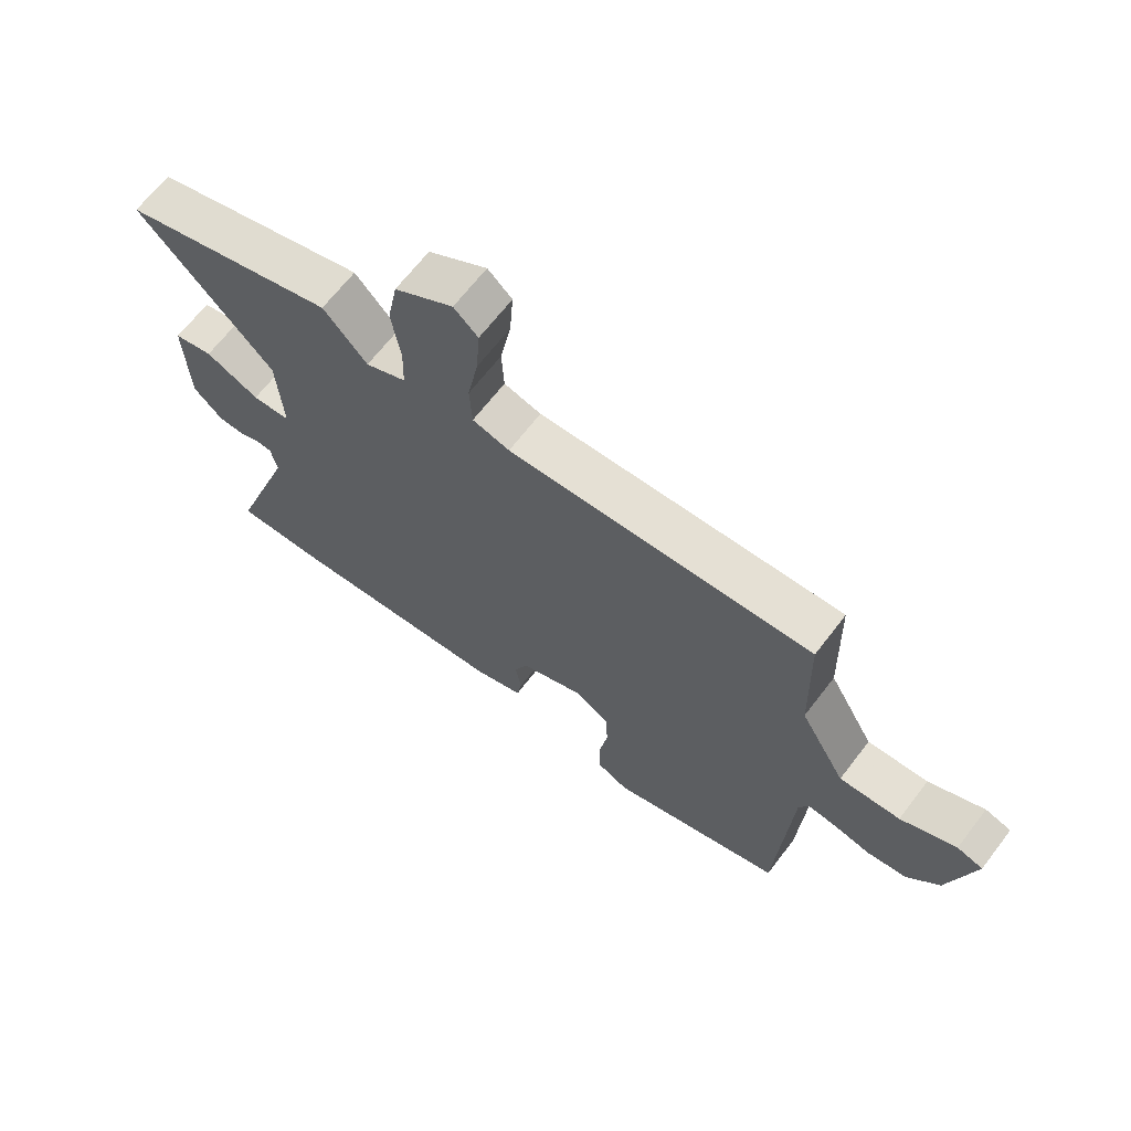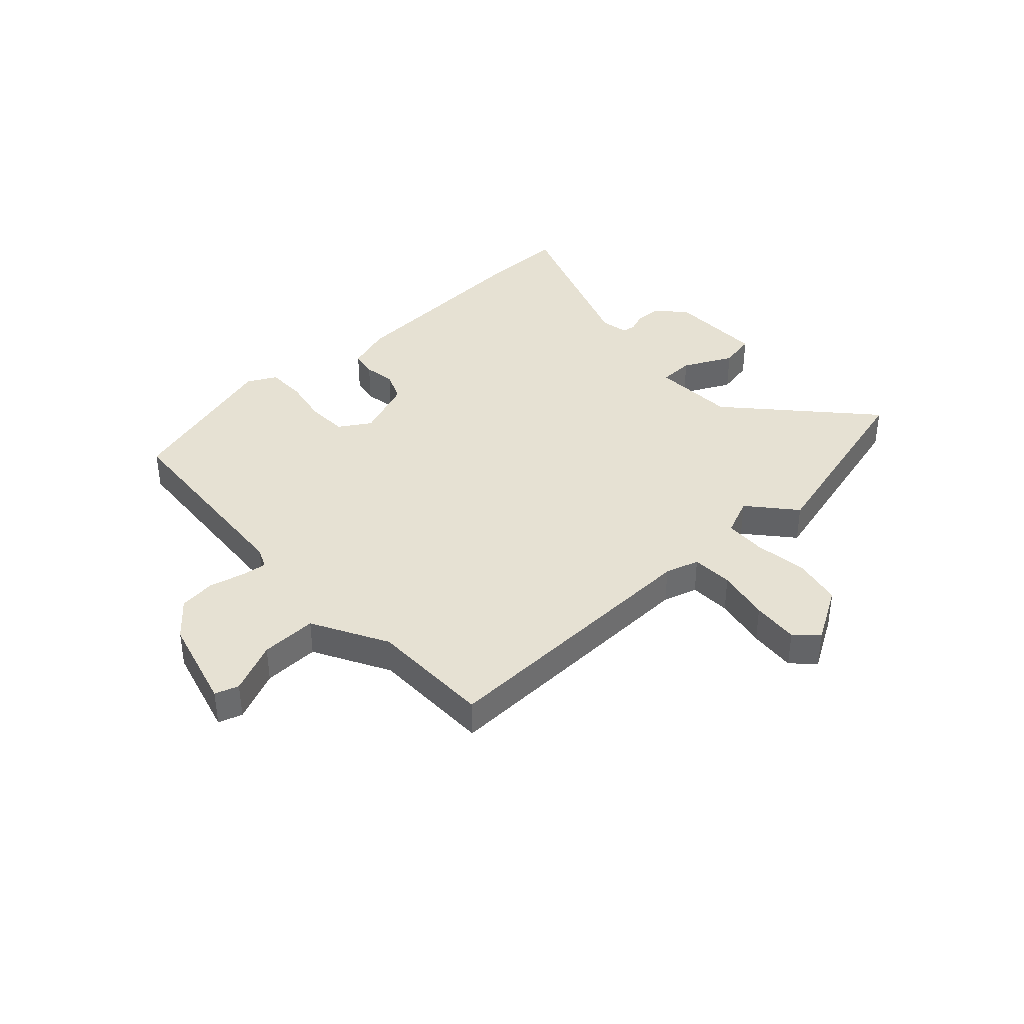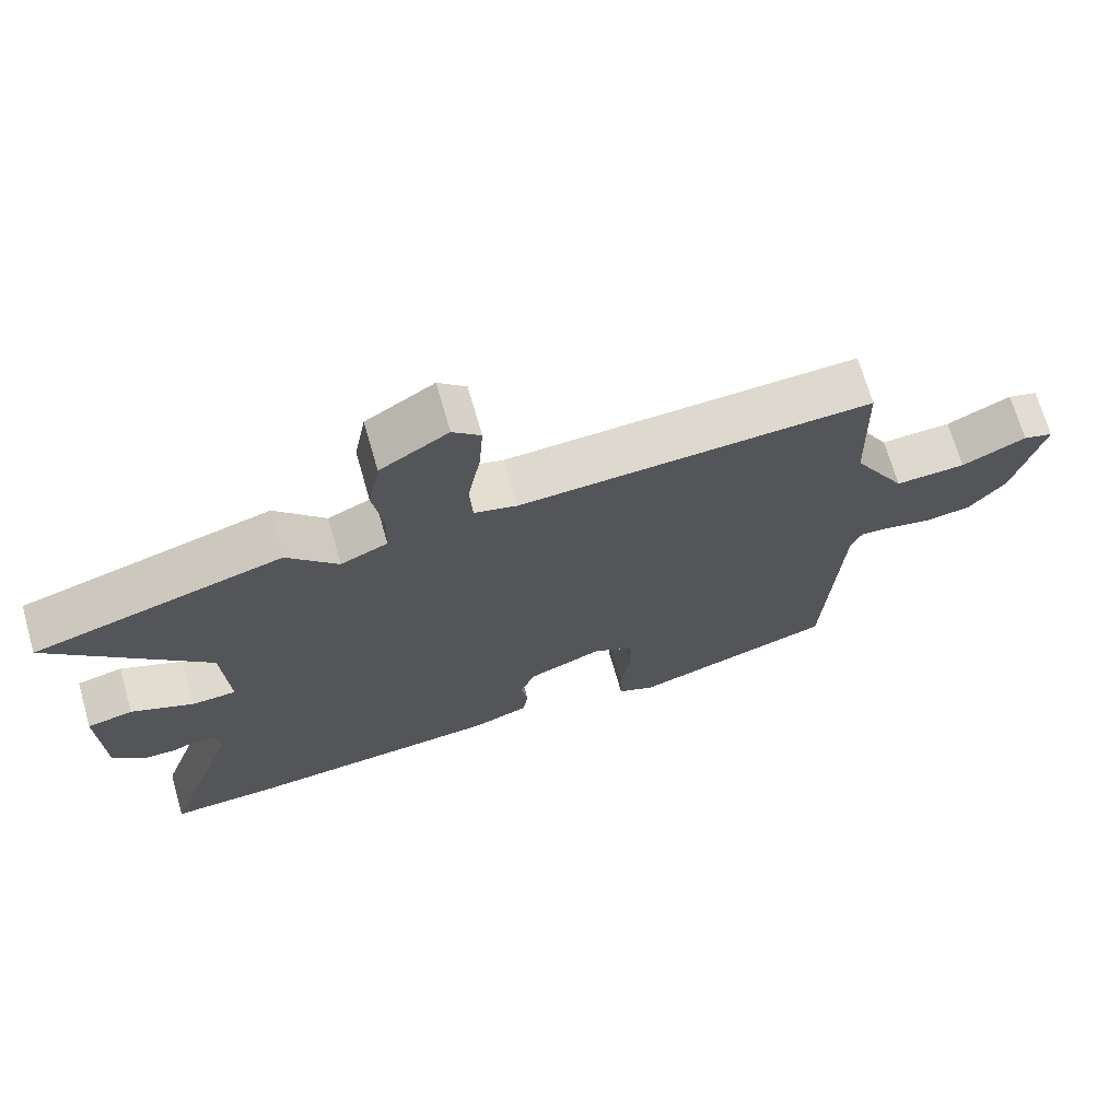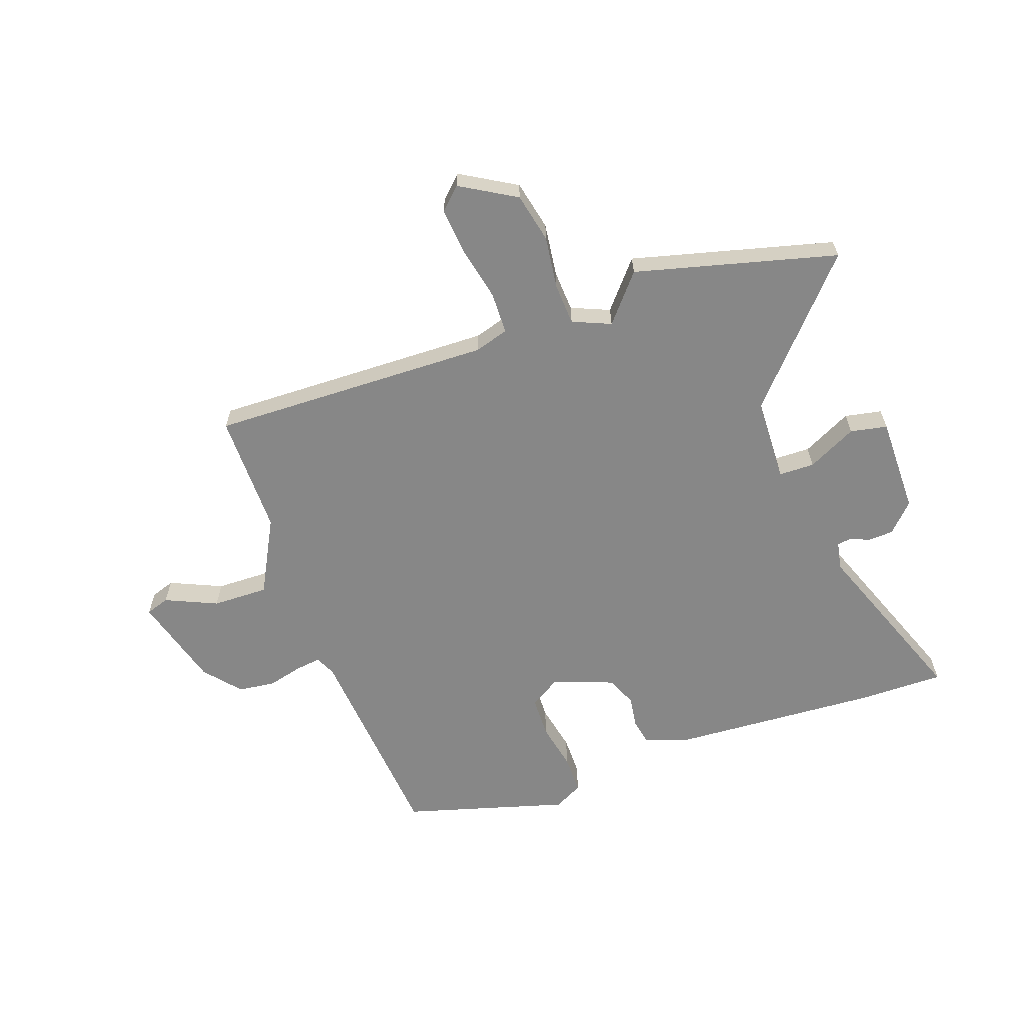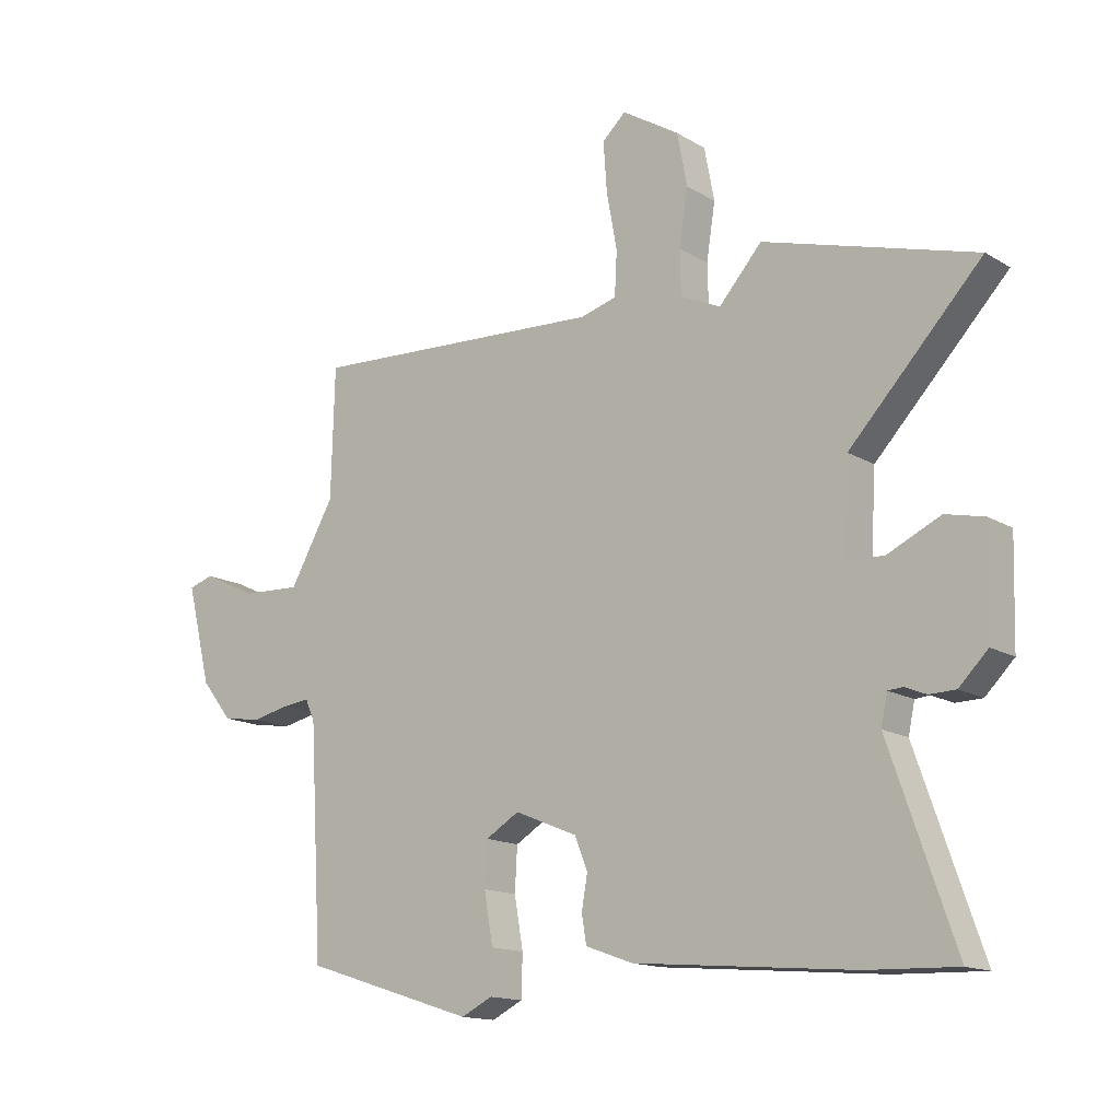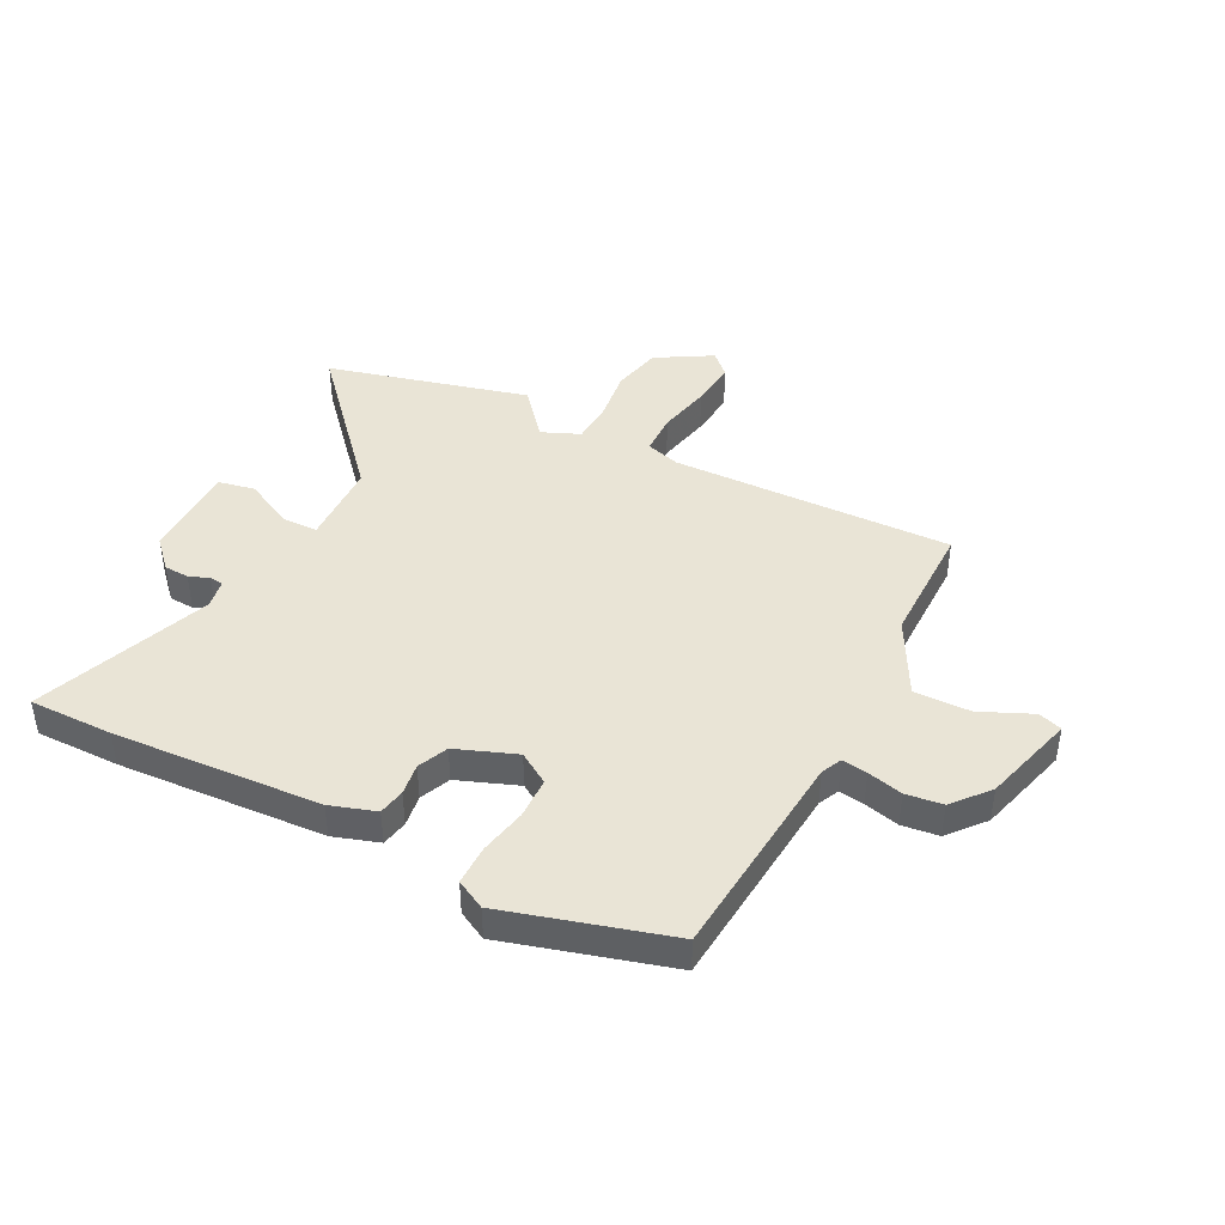
<metadata>
{"format":"obj","ext":"obj","renderer":"f3d","projection":"perspective","resolution":1024,"background":"white","views":[{"elev":66.6,"azim":-142.5,"up":"+Z"},{"elev":38.6,"azim":-41.6,"up":"+Y"},{"elev":69.9,"azim":163.9,"up":"+Z"},{"elev":-62.4,"azim":21.1,"up":"+Y"},{"elev":-14.7,"azim":38.3,"up":"+Z"},{"elev":42.7,"azim":-151.3,"up":"+Y"}]}
</metadata>
<code>
v -0.499 0.07 0.534
v 0.008 0.07 0.507
v 0.07 0.07 0.524
v 0.074 0.07 0.599
v 0.056 0.07 0.696
v 0.05 0.07 0.781
v 0.09 0.07 0.818
v 0.188 0.07 0.757
v 0.205 0.07 0.667
v 0.19 0.07 0.572
v 0.192 0.07 0.497
v 0.26 0.07 0.466
v 0.333 0.07 0.548
v 0.693 0.07 0.444
v 0.468 0.07 0.206
v 0.459 0.07 0.054
v 0.523 0.07 0.051
v 0.613 0.07 0.093
v 0.679 0.07 0.078
v 0.674 0.07 -0.097
v 0.625 0.07 -0.146
v 0.58 0.07 -0.147
v 0.544 0.07 -0.132
v 0.519 0.07 -0.134
v 0.508 0.07 -0.185
v 0.619 0.07 -0.504
v 0.468 0.07 -0.499
v 0.094 0.07 -0.466
v 0.013 0.07 -0.437
v 0.005 0.07 -0.389
v 0.015 0.07 -0.332
v -0.007 0.07 -0.277
v -0.114 0.07 -0.233
v -0.171 0.07 -0.267
v -0.175 0.07 -0.341
v -0.16 0.07 -0.427
v -0.162 0.07 -0.498
v -0.215 0.07 -0.524
v -0.508 0.07 -0.431
v -0.53 0.07 -0.047
v -0.546 0.07 -0.01
v -0.592 0.07 -0.015
v -0.656 0.07 -0.029
v -0.722 0.07 -0.019
v -0.775 0.07 0.047
v -0.817 0.07 0.215
v -0.774 0.07 0.228
v -0.682 0.07 0.184
v -0.581 0.07 0.179
v -0.505 0.07 0.313
v -0.499 0 0.534
v 0.008 0 0.507
v 0.07 0 0.524
v 0.074 0 0.599
v 0.056 0 0.696
v 0.05 0 0.781
v 0.09 0 0.818
v 0.188 0 0.757
v 0.205 0 0.667
v 0.19 0 0.572
v 0.192 0 0.497
v 0.26 0 0.466
v 0.333 0 0.548
v 0.693 0 0.444
v 0.468 0 0.206
v 0.459 0 0.054
v 0.523 0 0.051
v 0.613 0 0.093
v 0.679 0 0.078
v 0.674 0 -0.097
v 0.625 0 -0.146
v 0.58 0 -0.147
v 0.544 0 -0.132
v 0.519 0 -0.134
v 0.508 0 -0.185
v 0.619 0 -0.504
v 0.468 0 -0.499
v 0.094 0 -0.466
v 0.013 0 -0.437
v 0.005 0 -0.389
v 0.015 0 -0.332
v -0.007 0 -0.277
v -0.114 0 -0.233
v -0.171 0 -0.267
v -0.175 0 -0.341
v -0.16 0 -0.427
v -0.162 0 -0.498
v -0.215 0 -0.524
v -0.508 0 -0.431
v -0.53 0 -0.047
v -0.546 0 -0.01
v -0.592 0 -0.015
v -0.656 0 -0.029
v -0.722 0 -0.019
v -0.775 0 0.047
v -0.817 0 0.215
v -0.774 0 0.228
v -0.682 0 0.184
v -0.581 0 0.179
v -0.505 0 0.313
f 46 47 48
f 45 46 48
f 44 45 48
f 43 44 48
f 42 43 48
f 41 42 48 49
f 40 41 49 50
f 39 40 50
f 38 39 50
f 37 38 50
f 36 37 50
f 35 36 50
f 29 30 31
f 28 29 31
f 27 28 31
f 26 27 31
f 25 26 31
f 24 25 31 32
f 21 22 23
f 20 21 23
f 19 20 23
f 18 19 23
f 17 18 23
f 16 17 23 24
f 12 13 14 15
f 11 12 15 16
f 8 9 10
f 7 8 10
f 6 7 10
f 5 6 10
f 4 5 10
f 3 4 10 11
f 24 32 33
f 16 24 33
f 11 16 33
f 3 11 33
f 2 3 33
f 2 33 34
f 1 2 34
f 50 1 34
f 34 35 50
f 98 97 96
f 98 96 95
f 98 95 94
f 98 94 93
f 98 93 92
f 99 98 92 91
f 100 99 91 90
f 100 90 89
f 100 89 88
f 100 88 87
f 100 87 86
f 100 86 85
f 81 80 79
f 81 79 78
f 81 78 77
f 81 77 76
f 81 76 75
f 82 81 75 74
f 73 72 71
f 73 71 70
f 73 70 69
f 73 69 68
f 73 68 67
f 74 73 67 66
f 65 64 63 62
f 66 65 62 61
f 60 59 58
f 60 58 57
f 60 57 56
f 60 56 55
f 60 55 54
f 61 60 54 53
f 83 82 74
f 83 74 66
f 83 66 61
f 83 61 53
f 83 53 52
f 84 83 52
f 84 52 51
f 84 51 100
f 100 85 84
f 1 51 52 2
f 2 52 53 3
f 3 53 54 4
f 4 54 55 5
f 5 55 56 6
f 6 56 57 7
f 7 57 58 8
f 8 58 59 9
f 9 59 60 10
f 10 60 61 11
f 11 61 62 12
f 12 62 63 13
f 13 63 64 14
f 14 64 65 15
f 15 65 66 16
f 16 66 67 17
f 17 67 68 18
f 18 68 69 19
f 19 69 70 20
f 20 70 71 21
f 21 71 72 22
f 22 72 73 23
f 23 73 74 24
f 24 74 75 25
f 25 75 76 26
f 26 76 77 27
f 27 77 78 28
f 28 78 79 29
f 29 79 80 30
f 30 80 81 31
f 31 81 82 32
f 32 82 83 33
f 33 83 84 34
f 34 84 85 35
f 35 85 86 36
f 36 86 87 37
f 37 87 88 38
f 38 88 89 39
f 39 89 90 40
f 40 90 91 41
f 41 91 92 42
f 42 92 93 43
f 43 93 94 44
f 44 94 95 45
f 45 95 96 46
f 46 96 97 47
f 47 97 98 48
f 48 98 99 49
f 49 99 100 50
f 50 100 51 1

</code>
